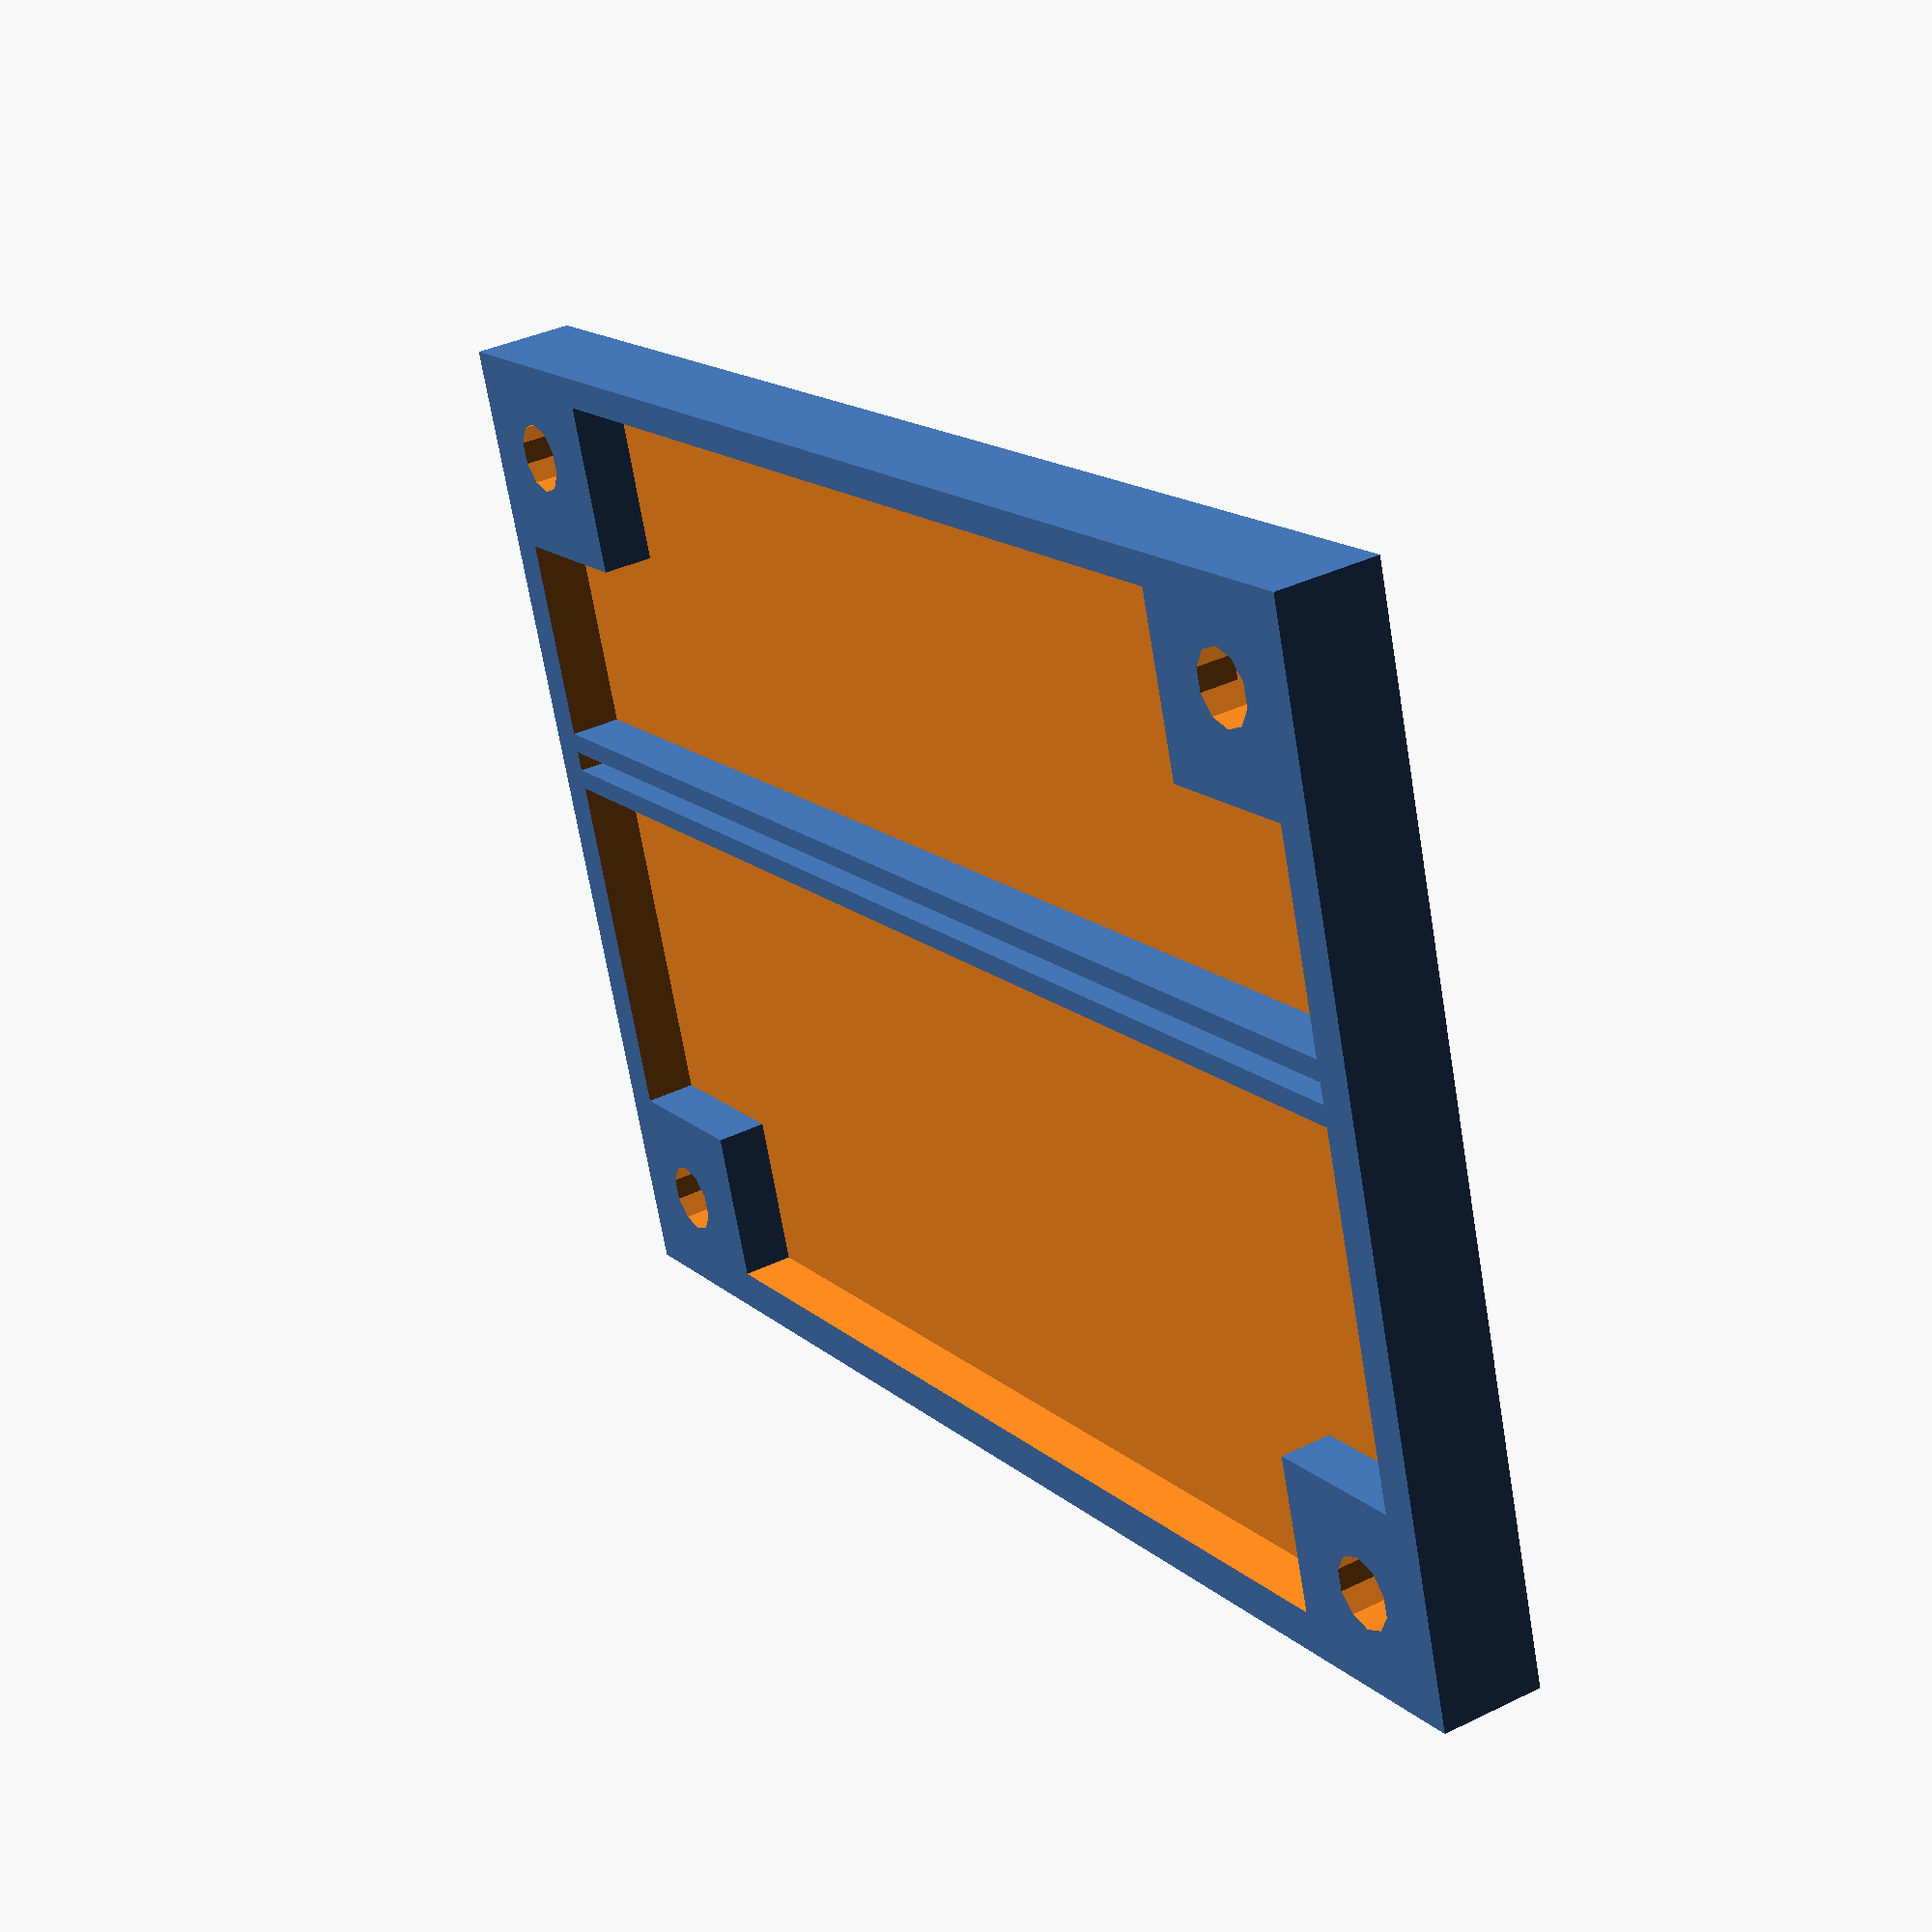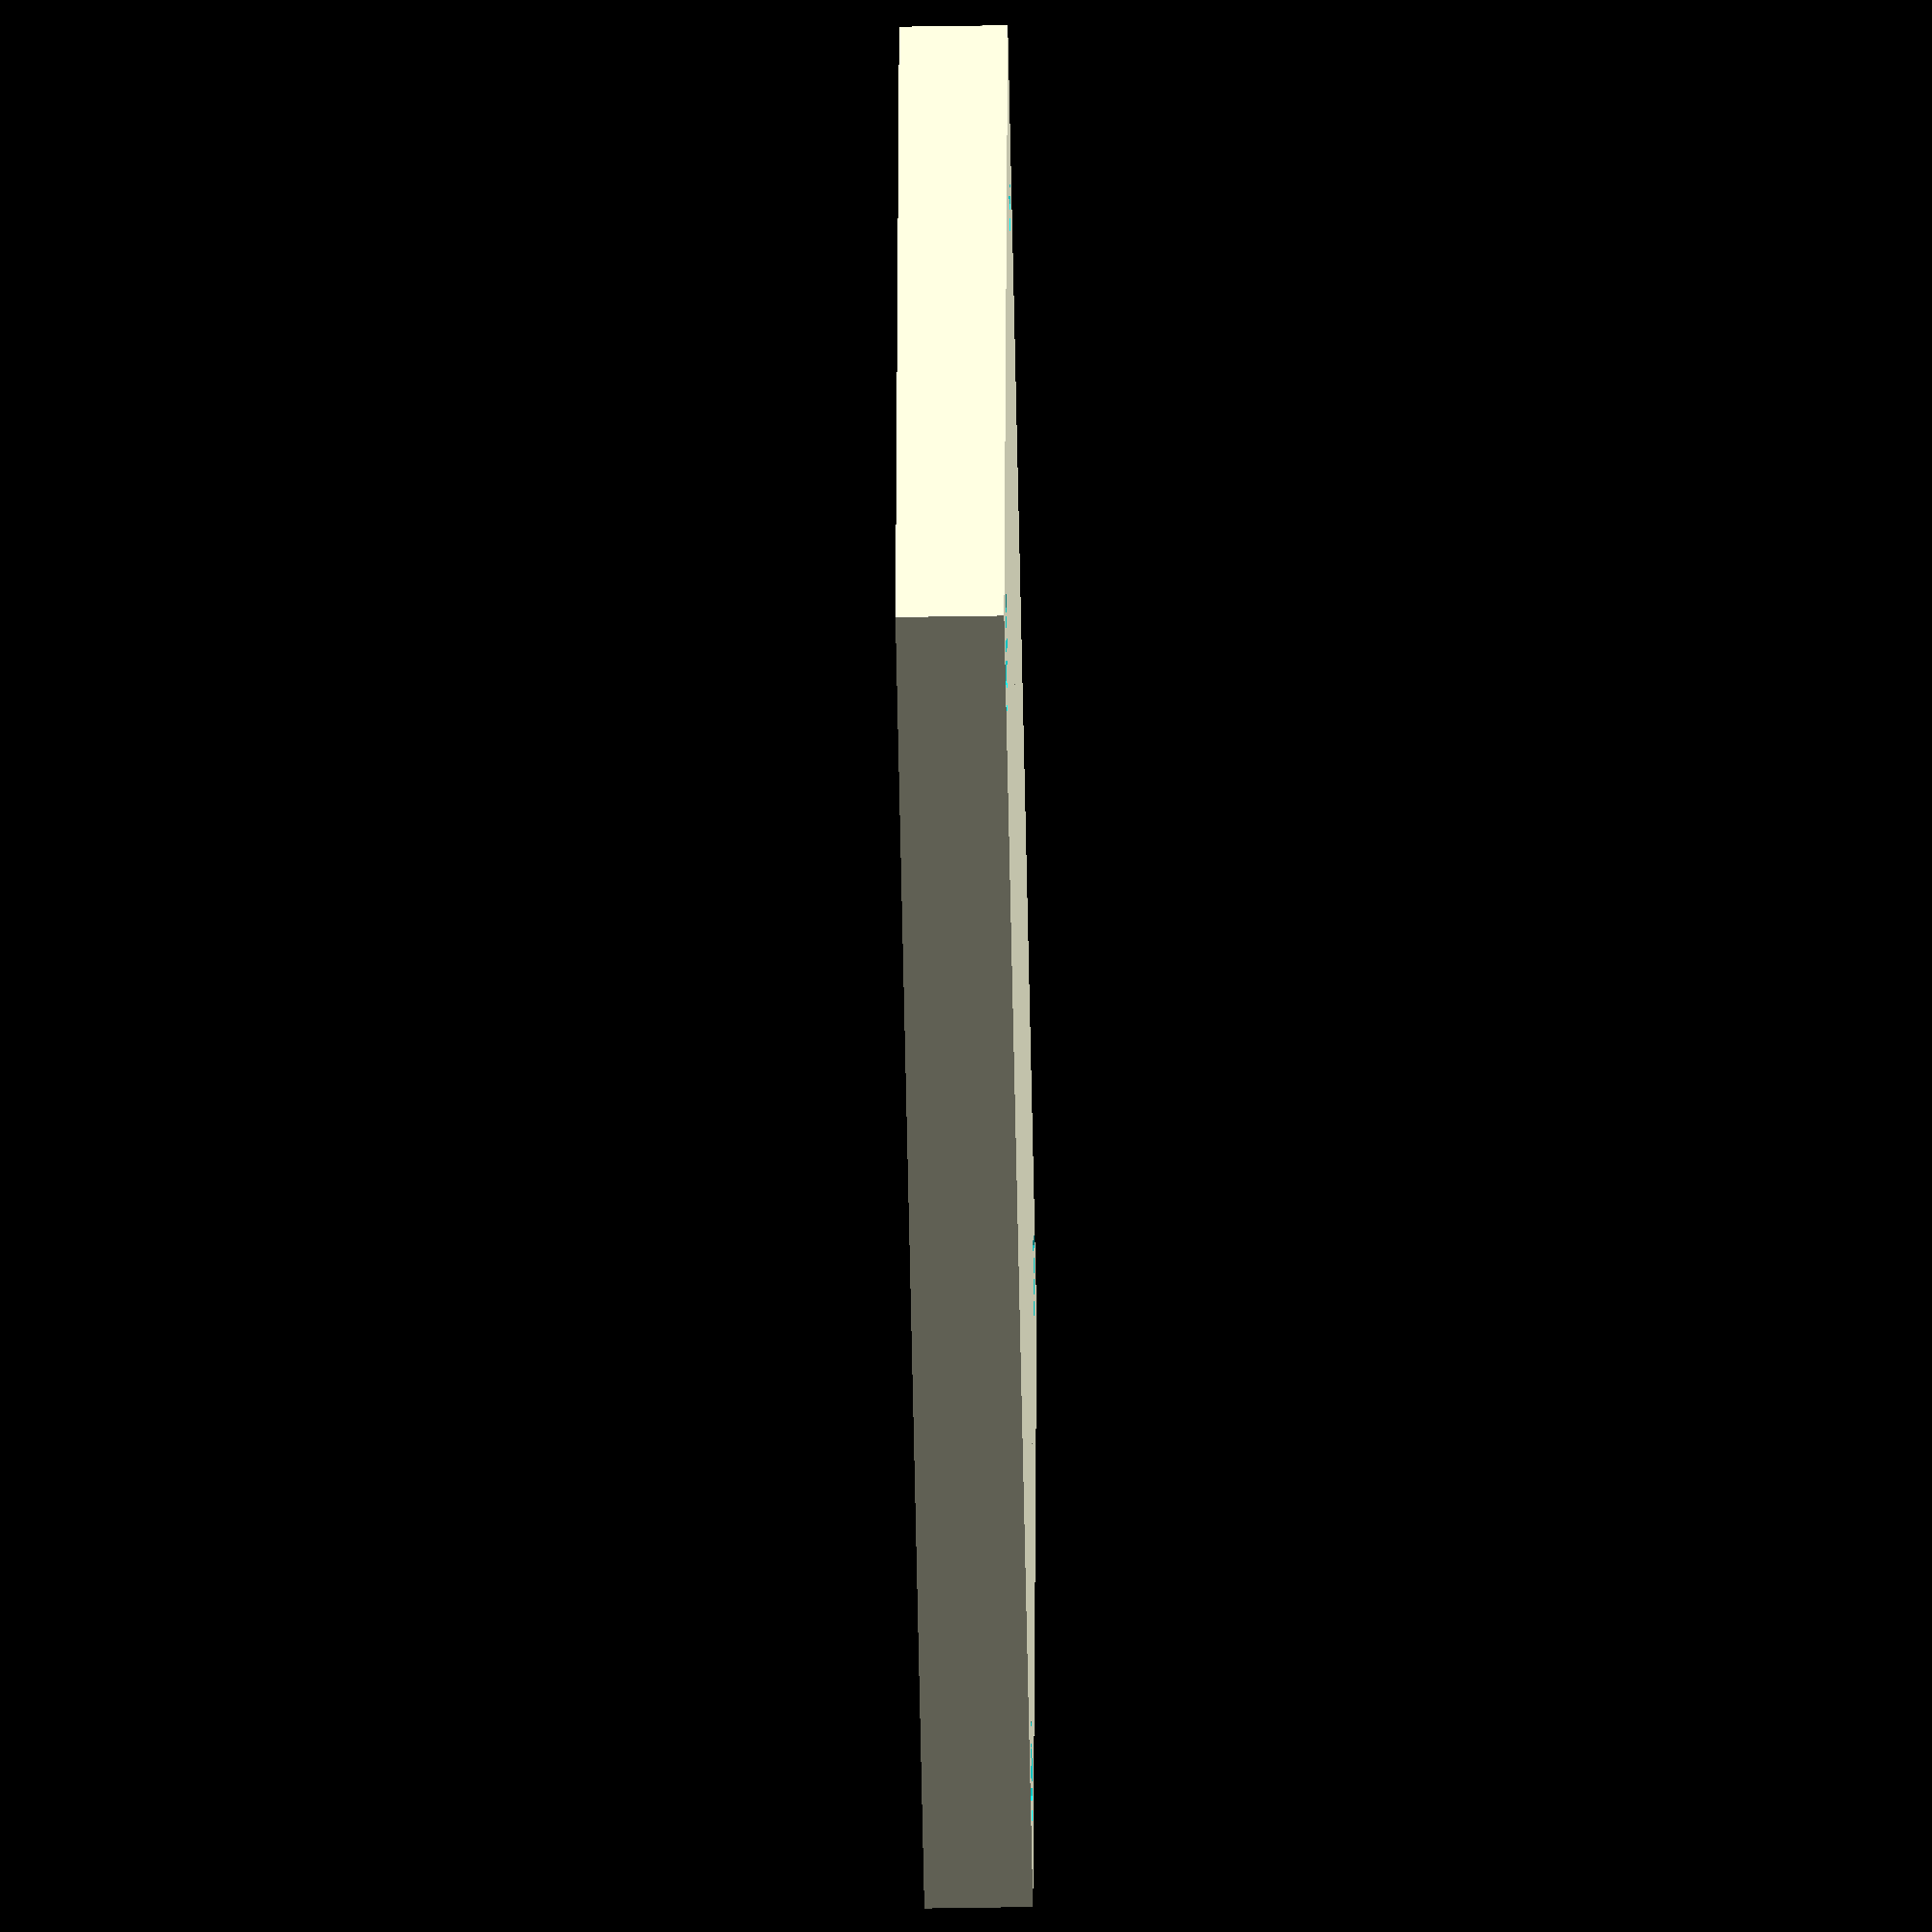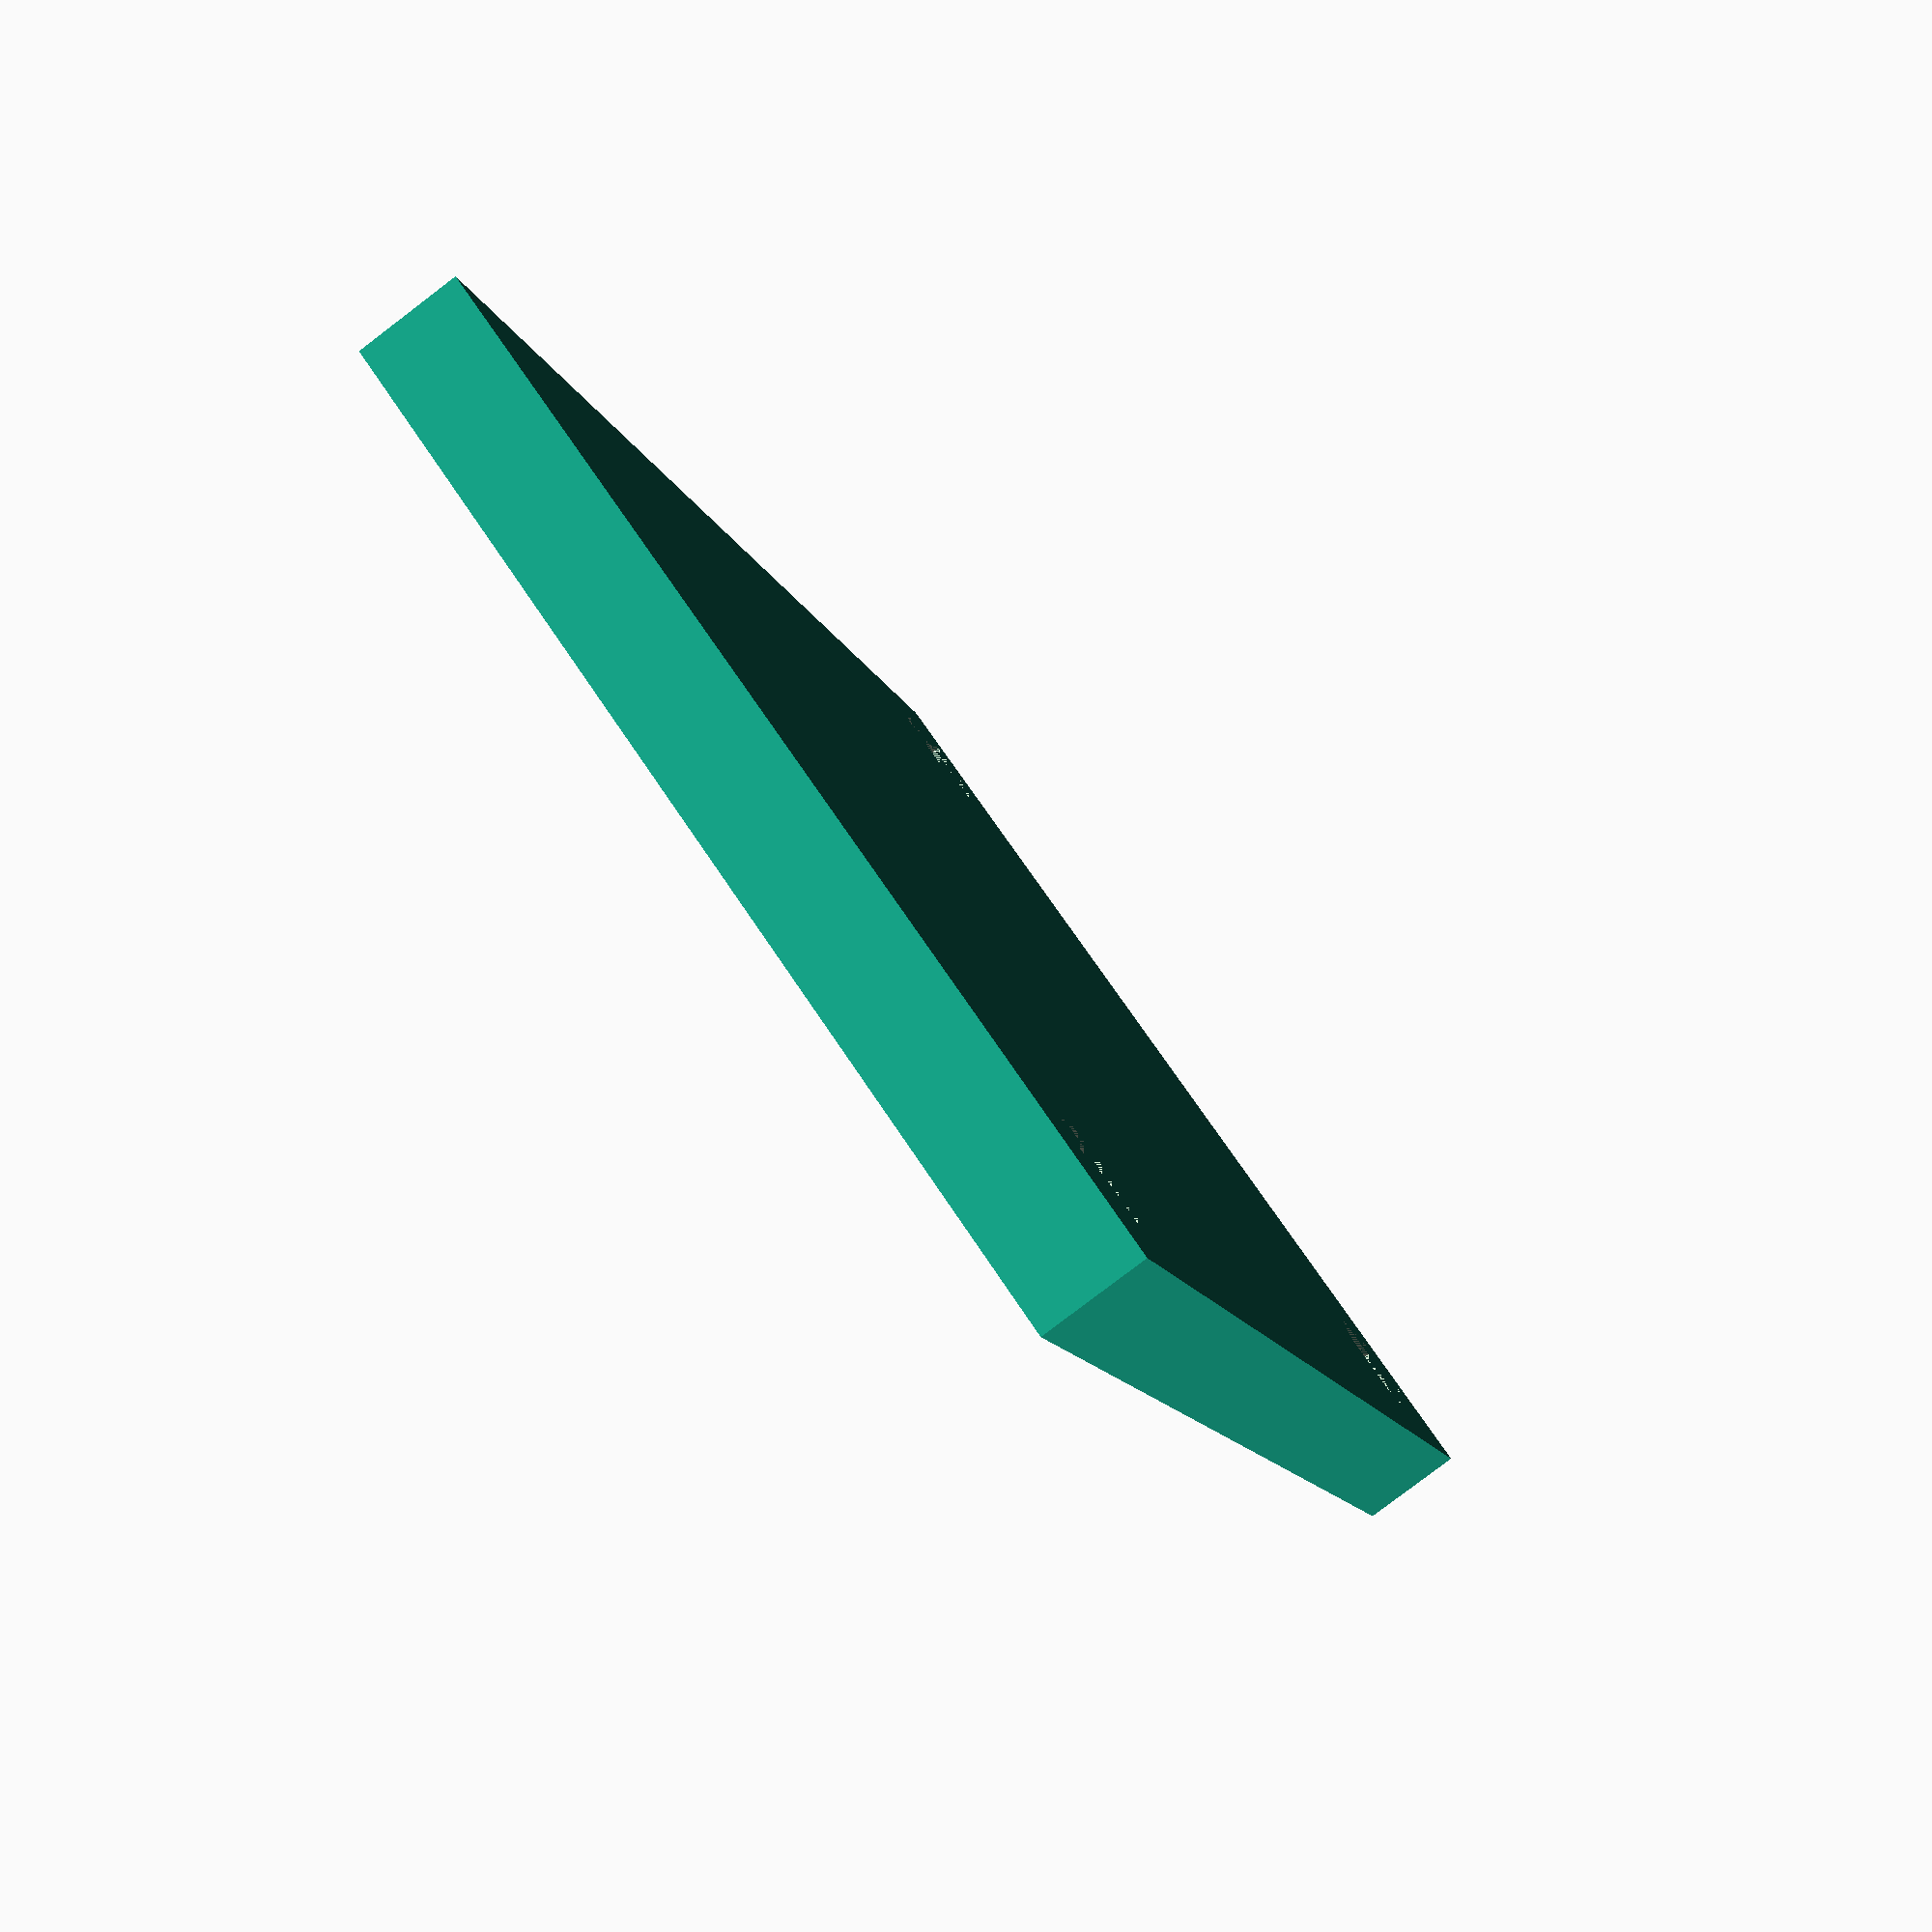
<openscad>

pedestal_height = 5;   // designed for use the MLAB standard 12mm screws.
mount_hole = 3.5;
clear = 0.175;
nut_size = 6.6;
mil = 25.4/1000;
MLAB_grid = 400*mil;

difference () {
        translate ([-190*mil, -190*mil, 0])
	cube([50.292,70.612,pedestal_height]);

	difference(){
                translate ([-190*mil + 1.5, -190*mil + 2, 2.5])
		cube([46.792,66.612,pedestal_height]);

                translate ([-190*mil, -190*mil, 0])
		cube([MLAB_grid -10*mil,MLAB_grid -10*mil,pedestal_height]);

                translate ([4*MLAB_grid - 190*mil, -190*mil, 0])
		cube([MLAB_grid -10*mil ,MLAB_grid -10*mil,pedestal_height]);

                translate ([4*MLAB_grid - 190*mil, 6*MLAB_grid -190*mil, 0])
		cube([MLAB_grid -10*mil ,MLAB_grid -10*mil,pedestal_height]);

                translate ([-190*mil, 6*MLAB_grid -190*mil, 0])
		cube([MLAB_grid-10*mil,MLAB_grid-10*mil ,pedestal_height]);
               
                //insulating wall
   		translate ([20-190*mil, -190*mil, 0])
		cube([1,70,pedestal_height]);
   		translate ([22-190*mil, -190*mil, 0])
		cube([1,70,pedestal_height]);
            
	}

        ////////////////////////////////////////

// MLAB grid holes

   translate ([0, 0, 0])
   cylinder (h = 3, r= (nut_size+clear)/2, $fn=6);
   translate ([0, 0, 3.2])  // one solid layer for slicer (the holes will be pierced on demand )
   cylinder (h = pedestal_height, r= mount_hole/2, $fn=10);

   translate ([4*MLAB_grid, 0, 0])
   cylinder (h = 3, r= (nut_size+clear)/2, $fn=6);
   translate ([4*MLAB_grid, 0, 3.2])  // one solid layer for slicer (the holes will be pierced on demand )
   cylinder (h = pedestal_height, r= mount_hole/2, $fn=10);


   translate ([0, 6*MLAB_grid, 0])
   cylinder (h = 3, r= (nut_size+clear)/2, $fn=6);
   translate ([0, 6*MLAB_grid, 3.2])  // one solid layer for slicer (the holes will be pierced on demand )
   cylinder (h = pedestal_height, r= mount_hole/2, $fn=10);

   translate ([4*MLAB_grid, 6*10.16, 0])
   cylinder (h = 3, r= (nut_size+clear)/2, $fn=6);
   translate ([4*MLAB_grid, 6*10.16, 3.2])  // one solid layer for slicer (the holes will be pierced on demand )
   cylinder (h = pedestal_height, r= mount_hole/2, $fn=10);

}



</openscad>
<views>
elev=323.3 azim=72.1 roll=57.6 proj=p view=wireframe
elev=227.1 azim=259.8 roll=88.9 proj=o view=wireframe
elev=81.7 azim=335.0 roll=127.2 proj=p view=solid
</views>
